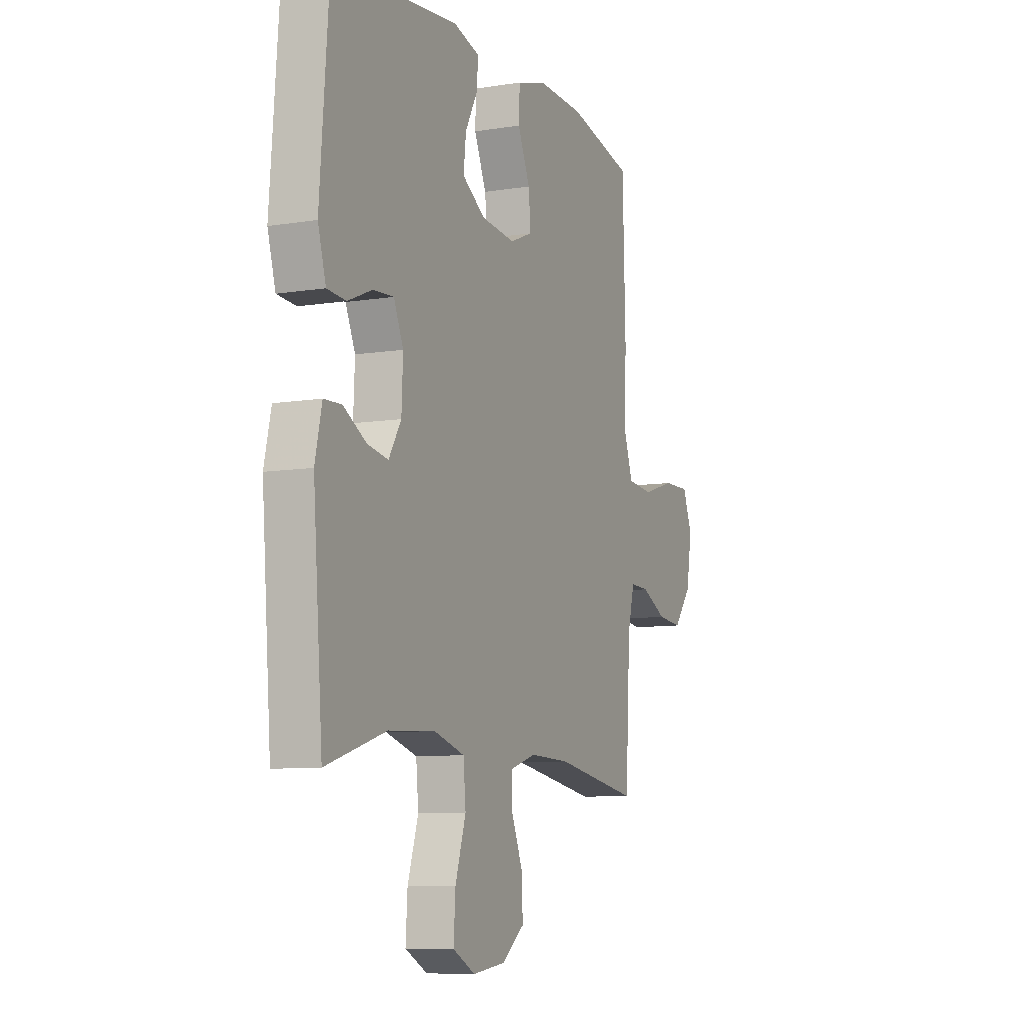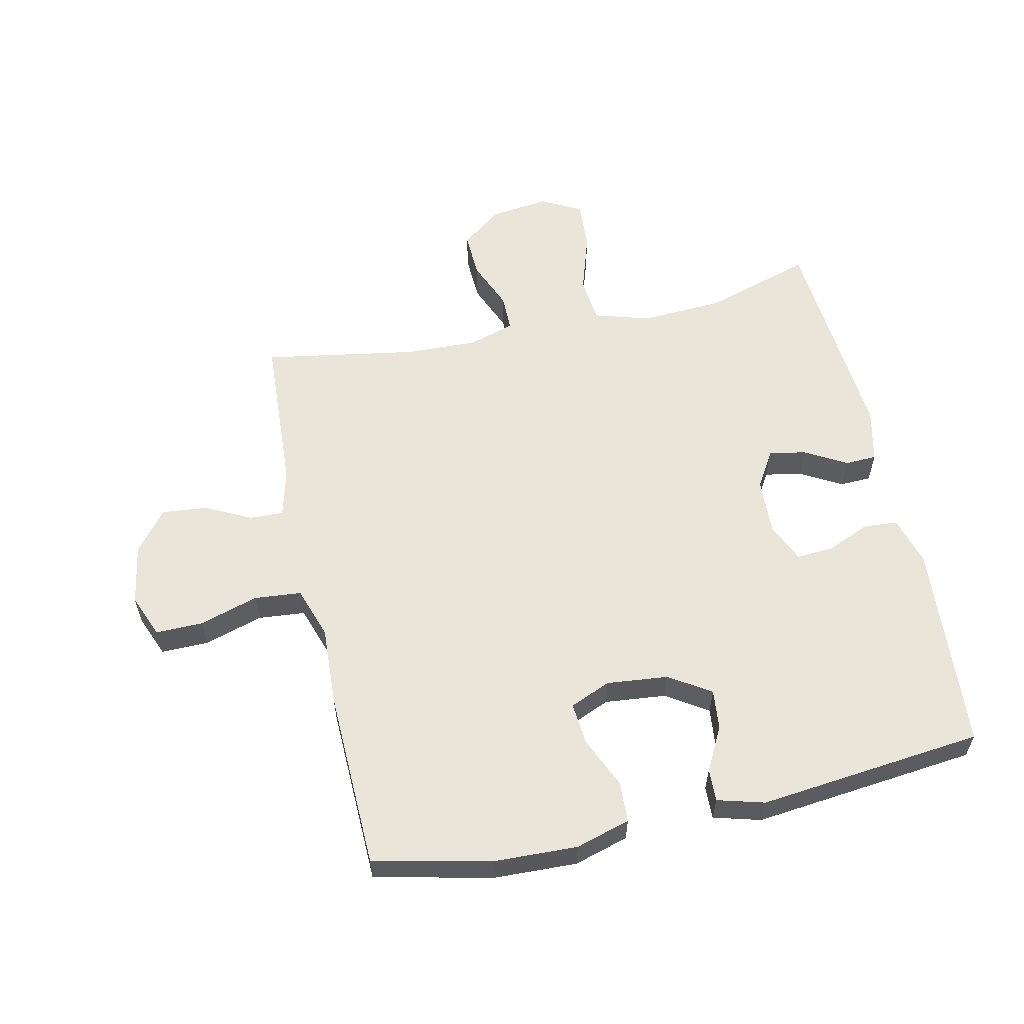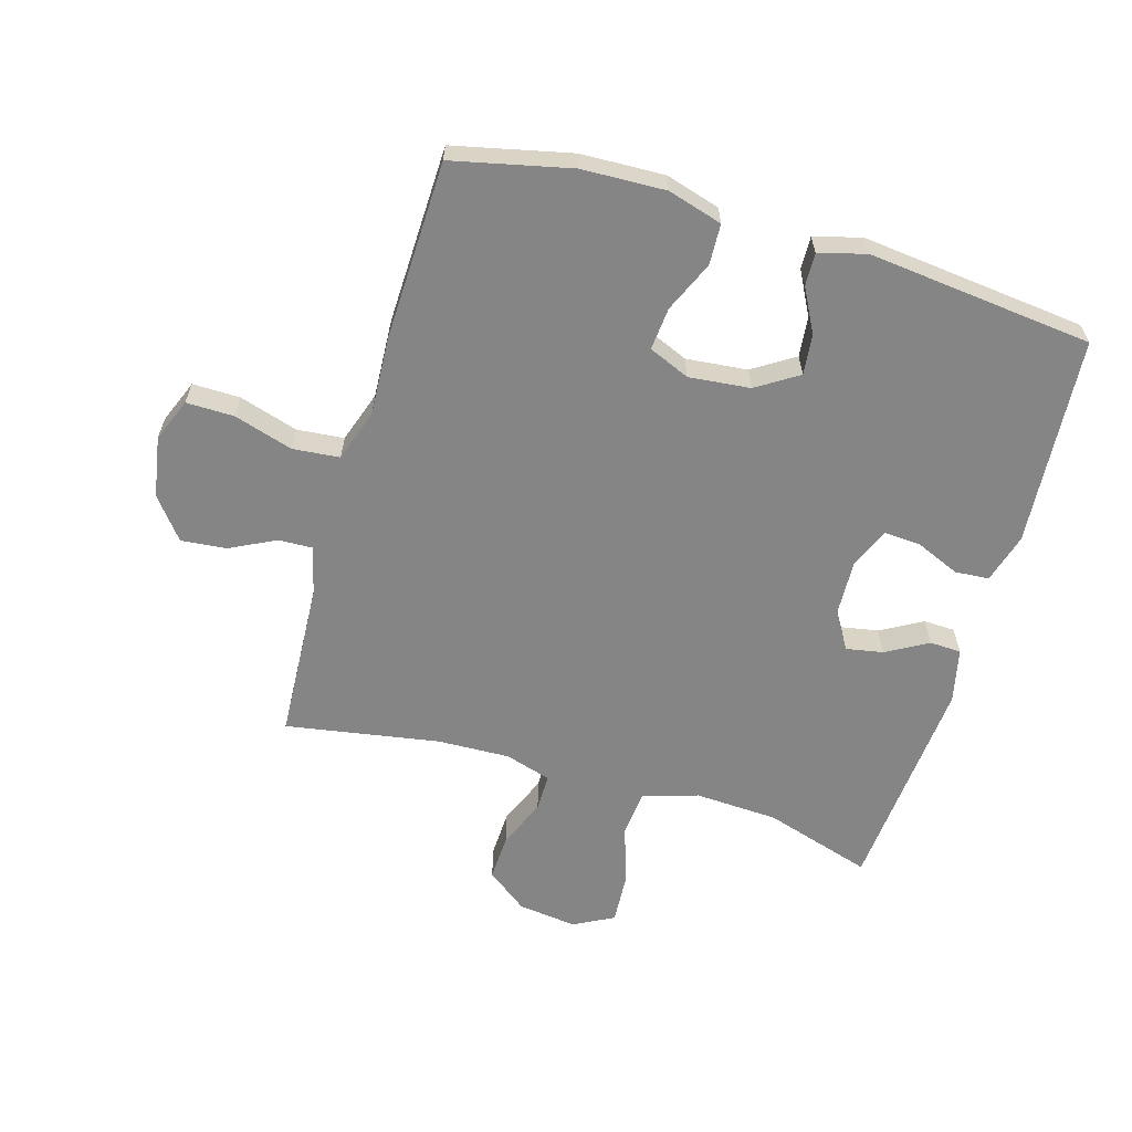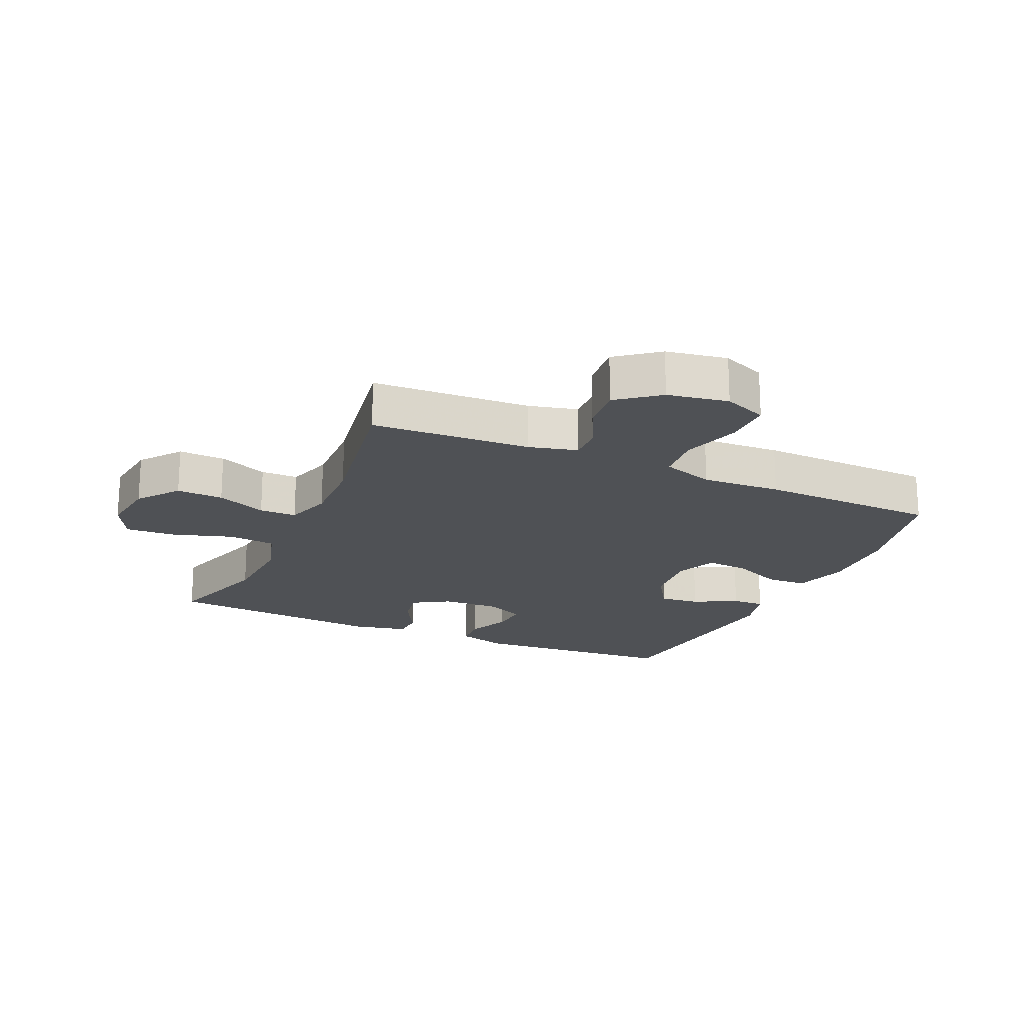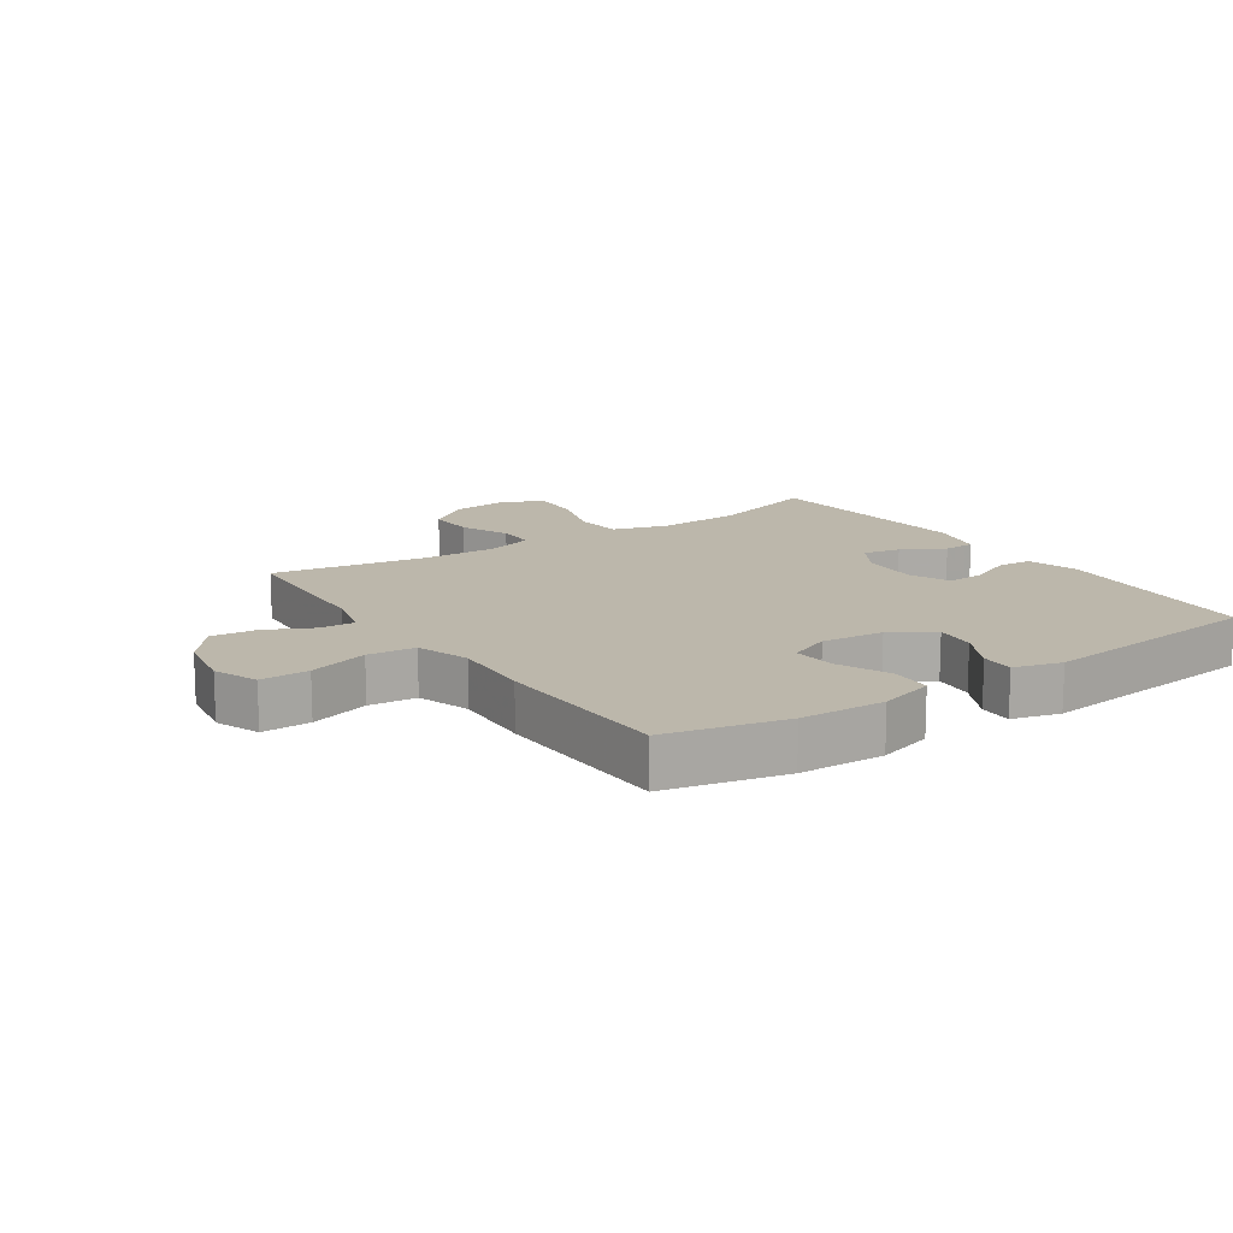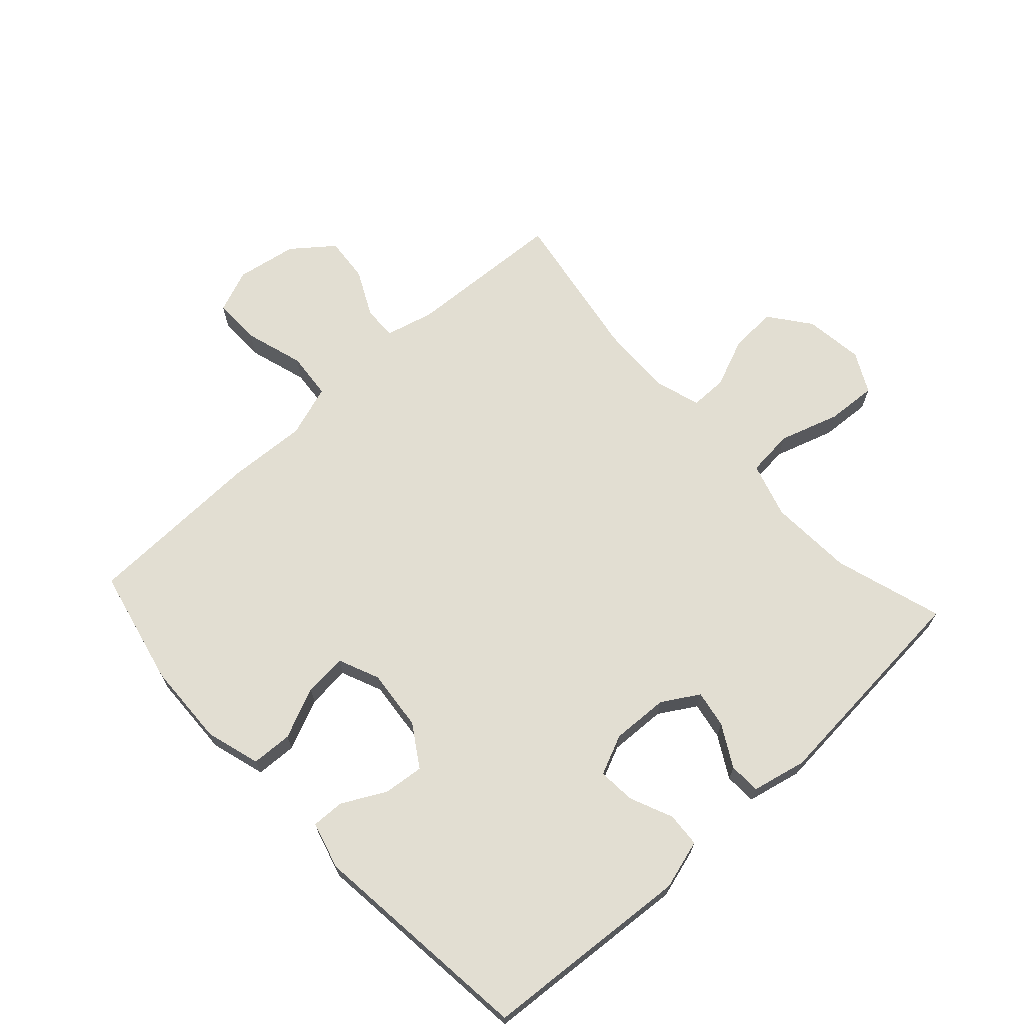
<metadata>
{"format":"obj","ext":"obj","renderer":"f3d","projection":"perspective","resolution":1024,"background":"white","views":[{"elev":-8.6,"azim":113.8,"up":"+Z"},{"elev":58.3,"azim":-12.4,"up":"+Y"},{"elev":-61.7,"azim":-16.4,"up":"+Y"},{"elev":-19.7,"azim":-114.2,"up":"+Y"},{"elev":14.4,"azim":-34.1,"up":"+Y"},{"elev":68.0,"azim":47.4,"up":"+Y"}]}
</metadata>
<code>
v -0.5 0.07 -0.5
v -0.514 0.07 -0.244
v -0.534 0.07 -0.166
v -0.589 0.07 -0.168
v -0.663 0.07 -0.205
v -0.736 0.07 -0.212
v -0.788 0.07 -0.146
v -0.805 0.07 -0.048
v -0.777 0.07 0.022
v -0.7 0.07 0.021
v -0.605 0.07 -0.008
v -0.529 0.07 -0.001
v -0.501 0.07 0.083
v -0.508 0.07 0.211
v -0.5 0.07 0.5
v -0.31 0.07 0.543
v -0.175 0.07 0.548
v -0.087 0.07 0.522
v -0.084 0.07 0.456
v -0.12 0.07 0.374
v -0.126 0.07 0.305
v -0.06 0.07 0.277
v 0.039 0.07 0.287
v 0.106 0.07 0.33
v 0.099 0.07 0.395
v 0.062 0.07 0.465
v 0.06 0.07 0.518
v 0.136 0.07 0.539
v 0.5 0.07 0.5
v 0.526 0.07 0.162
v 0.503 0.07 0.082
v 0.448 0.07 0.078
v 0.378 0.07 0.108
v 0.318 0.07 0.112
v 0.29 0.07 0.048
v 0.294 0.07 -0.044
v 0.33 0.07 -0.103
v 0.39 0.07 -0.092
v 0.457 0.07 -0.054
v 0.508 0.07 -0.056
v 0.528 0.07 -0.144
v 0.5 0.07 -0.5
v 0.325 0.07 -0.446
v 0.19 0.07 -0.439
v 0.101 0.07 -0.466
v 0.094 0.07 -0.542
v 0.125 0.07 -0.639
v 0.13 0.07 -0.72
v 0.065 0.07 -0.754
v -0.03 0.07 -0.742
v -0.096 0.07 -0.692
v -0.093 0.07 -0.617
v -0.06 0.07 -0.537
v -0.06 0.07 -0.477
v -0.135 0.07 -0.454
v -0.252 0.07 -0.458
v -0.5 0 -0.5
v -0.514 0 -0.244
v -0.534 0 -0.166
v -0.589 0 -0.168
v -0.663 0 -0.205
v -0.736 0 -0.212
v -0.788 0 -0.146
v -0.805 0 -0.048
v -0.777 0 0.022
v -0.7 0 0.021
v -0.605 0 -0.008
v -0.529 0 -0.001
v -0.501 0 0.083
v -0.508 0 0.211
v -0.5 0 0.5
v -0.31 0 0.543
v -0.175 0 0.548
v -0.087 0 0.522
v -0.084 0 0.456
v -0.12 0 0.374
v -0.126 0 0.305
v -0.06 0 0.277
v 0.039 0 0.287
v 0.106 0 0.33
v 0.099 0 0.395
v 0.062 0 0.465
v 0.06 0 0.518
v 0.136 0 0.539
v 0.5 0 0.5
v 0.526 0 0.162
v 0.503 0 0.082
v 0.448 0 0.078
v 0.378 0 0.108
v 0.318 0 0.112
v 0.29 0 0.048
v 0.294 0 -0.044
v 0.33 0 -0.103
v 0.39 0 -0.092
v 0.457 0 -0.054
v 0.508 0 -0.056
v 0.528 0 -0.144
v 0.5 0 -0.5
v 0.325 0 -0.446
v 0.19 0 -0.439
v 0.101 0 -0.466
v 0.094 0 -0.542
v 0.125 0 -0.639
v 0.13 0 -0.72
v 0.065 0 -0.754
v -0.03 0 -0.742
v -0.096 0 -0.692
v -0.093 0 -0.617
v -0.06 0 -0.537
v -0.06 0 -0.477
v -0.135 0 -0.454
v -0.252 0 -0.458
f 50 51 52 53
f 50 53 54
f 49 50 54
f 46 47 48 49
f 45 46 49 54
f 44 45 54 55
f 40 41 42 43
f 38 39 40 43
f 37 38 43 44
f 36 37 44 55
f 30 31 32 33
f 30 33 34
f 29 30 34
f 28 29 34
f 25 26 27 28
f 24 25 28 34
f 23 24 34 35
f 17 18 19 20
f 17 20 21
f 16 17 21
f 13 14 15 16
f 12 13 16 21
f 8 9 10 11
f 8 11 12
f 7 8 12
f 4 5 6 7
f 3 4 7 12
f 2 3 12 21
f 56 1 2 21
f 22 23 35 36
f 36 55 56
f 21 22 36 56
f 109 108 107 106
f 110 109 106
f 110 106 105
f 105 104 103 102
f 110 105 102 101
f 111 110 101 100
f 99 98 97 96
f 99 96 95 94
f 100 99 94 93
f 111 100 93 92
f 89 88 87 86
f 90 89 86
f 90 86 85
f 90 85 84
f 84 83 82 81
f 90 84 81 80
f 91 90 80 79
f 76 75 74 73
f 77 76 73
f 77 73 72
f 72 71 70 69
f 77 72 69 68
f 67 66 65 64
f 68 67 64
f 68 64 63
f 63 62 61 60
f 68 63 60 59
f 77 68 59 58
f 77 58 57 112
f 92 91 79 78
f 112 111 92
f 112 92 78 77
f 1 57 58 2
f 2 58 59 3
f 3 59 60 4
f 4 60 61 5
f 5 61 62 6
f 6 62 63 7
f 7 63 64 8
f 8 64 65 9
f 9 65 66 10
f 10 66 67 11
f 11 67 68 12
f 12 68 69 13
f 13 69 70 14
f 14 70 71 15
f 15 71 72 16
f 16 72 73 17
f 17 73 74 18
f 18 74 75 19
f 19 75 76 20
f 20 76 77 21
f 21 77 78 22
f 22 78 79 23
f 23 79 80 24
f 24 80 81 25
f 25 81 82 26
f 26 82 83 27
f 27 83 84 28
f 28 84 85 29
f 29 85 86 30
f 30 86 87 31
f 31 87 88 32
f 32 88 89 33
f 33 89 90 34
f 34 90 91 35
f 35 91 92 36
f 36 92 93 37
f 37 93 94 38
f 38 94 95 39
f 39 95 96 40
f 40 96 97 41
f 41 97 98 42
f 42 98 99 43
f 43 99 100 44
f 44 100 101 45
f 45 101 102 46
f 46 102 103 47
f 47 103 104 48
f 48 104 105 49
f 49 105 106 50
f 50 106 107 51
f 51 107 108 52
f 52 108 109 53
f 53 109 110 54
f 54 110 111 55
f 55 111 112 56
f 56 112 57 1

</code>
